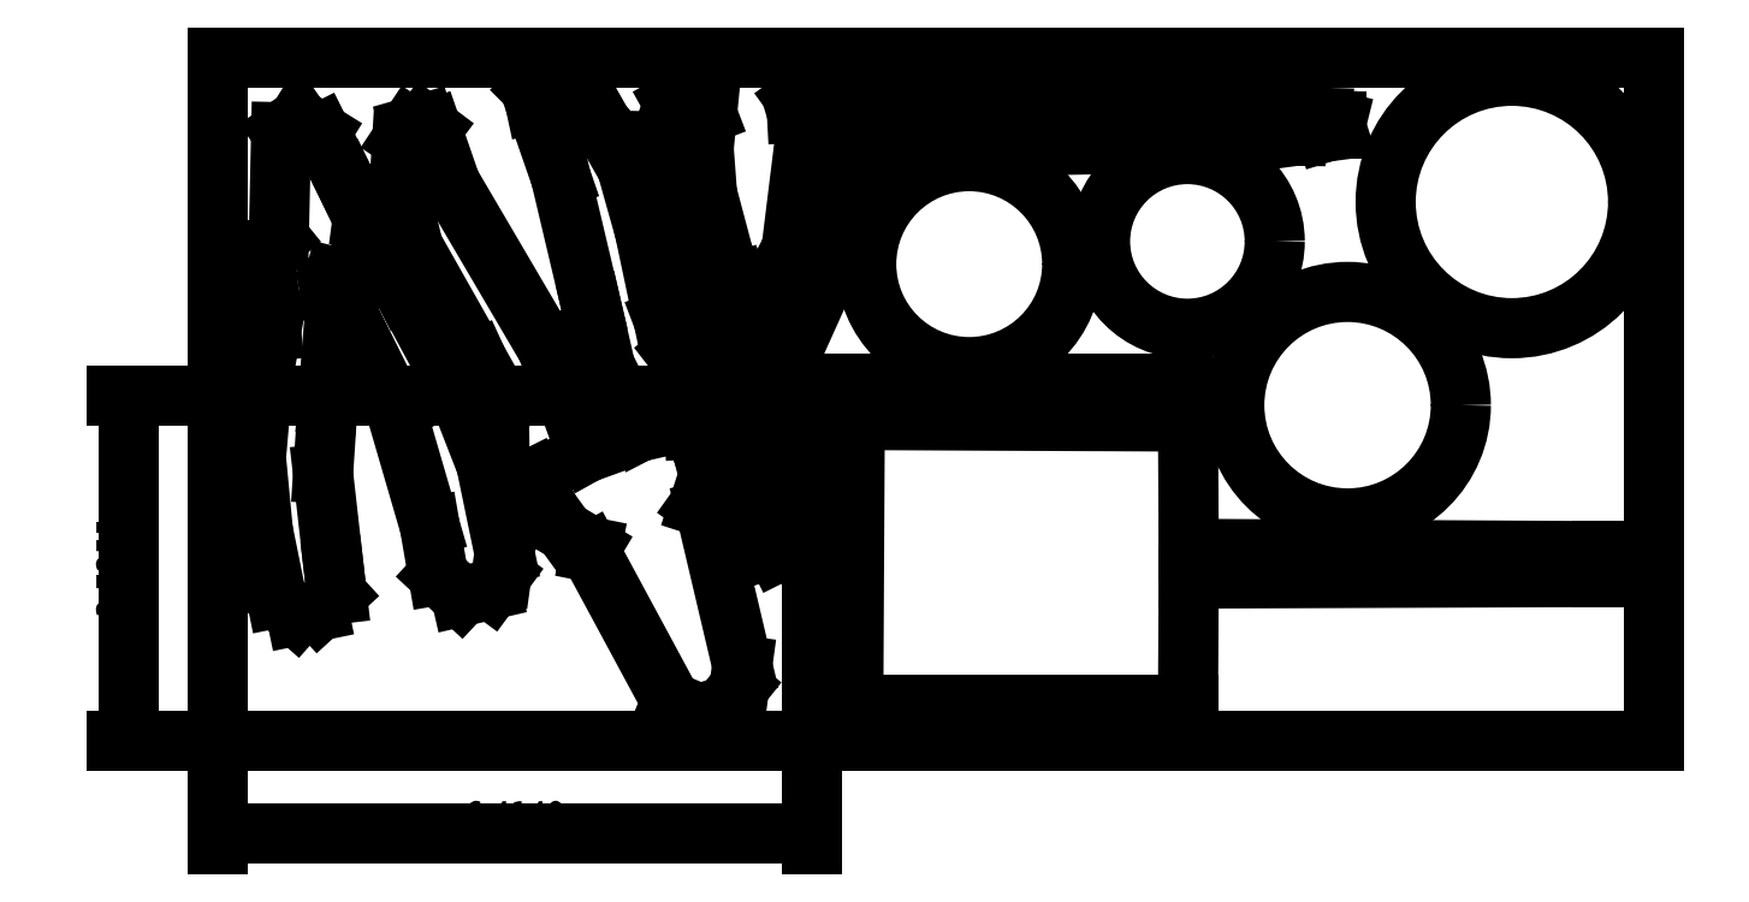
<metadata>
{"format":"dxf","ext":"dxf","renderer":"ezdxf+matplotlib","layout":"modelspace","background":"white","min_lineweight":24,"dpi":150}
</metadata>
<code>
0
SECTION
2
ENTITIES
0
LINE
8
0
10
1.375
20
7.812
11
1.35
21
6.676
0
LINE
8
0
10
1.35
20
6.676
11
1.177
21
6.536
0
LINE
8
0
10
1.177
20
6.536
11
1.177
21
6.355
0
LINE
8
0
10
1.177
20
6.355
11
1.235
21
6.116
0
LINE
8
0
10
1.235
20
6.116
11
1.268
21
5.672
0
LINE
8
0
10
1.268
20
5.672
11
1.177
21
5.161
0
LINE
8
0
10
1.177
20
5.161
11
1.103
21
4.297
0
LINE
8
0
10
1.103
20
4.297
11
1.177
21
3.515
0
LINE
8
0
10
1.177
20
3.515
11
1.325
21
2.782
0
LINE
8
0
10
1.325
20
2.782
11
1.539
21
2.593
0
LINE
8
0
10
1.539
20
2.593
11
1.778
21
2.642
0
LINE
8
0
10
1.778
20
2.642
11
1.976
21
2.824
0
LINE
8
0
10
1.976
20
2.824
11
1.943
21
3.103
0
LINE
8
0
10
1.943
20
3.103
11
1.827
21
4.124
0
LINE
8
0
10
1.827
20
4.124
11
1.877
21
4.873
0
LINE
8
0
10
1.877
20
4.873
11
1.951
21
5.812
0
LINE
8
0
10
1.951
20
5.812
11
1.91
21
6.042
0
LINE
8
0
10
1.91
20
6.042
11
1.959
21
6.248
0
LINE
8
0
10
1.959
20
6.248
11
2.058
21
6.075
0
LINE
8
0
10
2.058
20
6.075
11
2.066
21
5.91
0
LINE
8
0
10
2.066
20
5.91
11
2.618
21
4.799
0
LINE
8
0
10
2.618
20
4.799
11
2.98
21
3.556
0
LINE
8
0
10
2.98
20
3.556
11
3.07
21
3.029
0
LINE
8
0
10
3.07
20
3.029
11
3.317
21
2.799
0
LINE
8
0
10
3.317
20
2.799
11
3.638
21
2.873
0
LINE
8
0
10
3.638
20
2.873
11
3.754
21
3.029
0
LINE
8
0
10
3.754
20
3.029
11
3.787
21
3.268
0
LINE
8
0
10
3.787
20
3.268
11
3.589
21
4.223
0
LINE
8
0
10
3.589
20
4.223
11
3.268
21
5.046
0
LINE
8
0
10
3.268
20
5.046
11
2.7
21
6.1
0
LINE
8
0
10
2.7
20
6.1
11
2.502
21
6.487
0
LINE
8
0
10
2.502
20
6.487
11
2.478
21
6.725
0
LINE
8
0
10
2.478
20
6.725
11
2.379
21
6.865
0
LINE
8
0
10
2.379
20
6.865
11
2.256
21
6.882
0
LINE
8
0
10
2.256
20
6.882
11
2.05
21
7.31
0
LINE
8
0
10
2.05
20
7.31
11
1.803
21
7.804
0
LINE
8
0
10
1.803
20
7.804
11
1.564
21
7.952
0
LINE
8
0
10
1.564
20
7.952
11
1.375
21
7.82
0
LINE
8
0
10
2.682
20
7.737
11
2.65
21
7.205
0
LINE
8
0
10
2.65
20
7.205
11
2.799
21
6.577
0
LINE
8
0
10
2.799
20
6.577
11
3.491
21
5.353
0
LINE
8
0
10
3.491
20
5.353
11
3.725
21
4.842
0
LINE
8
0
10
3.725
20
4.842
11
3.735
21
4.204
0
LINE
8
0
10
3.735
20
4.204
11
3.82
21
3.969
0
LINE
8
0
10
3.82
20
3.969
11
4.097
21
4.076
0
LINE
8
0
10
4.097
20
4.076
11
4.267
21
3.735
0
LINE
8
0
10
4.267
20
3.735
11
4.438
21
3.501
0
LINE
8
0
10
4.438
20
3.501
11
4.725
21
3.331
0
LINE
8
0
10
4.725
20
3.331
11
4.714
21
3.278
0
LINE
8
0
10
4.714
20
3.278
11
5.587
21
1.66
0
LINE
8
0
10
5.587
20
1.66
11
5.885
21
1.532
0
LINE
8
0
10
5.885
20
1.532
11
6.151
21
1.607
0
LINE
8
0
10
6.151
20
1.607
11
6.321
21
1.82
0
LINE
8
0
10
6.321
20
1.82
11
6.353
21
2.054
0
LINE
8
0
10
6.353
20
2.054
11
5.959
21
3.725
0
LINE
8
0
10
5.959
20
3.725
11
5.885
21
3.778
0
LINE
8
0
10
5.885
20
3.778
11
5.991
21
4.108
0
LINE
8
0
10
5.991
20
4.108
11
5.938
21
4.321
0
LINE
8
0
10
5.938
20
4.321
11
5.832
21
4.608
0
LINE
8
0
10
5.832
20
4.608
11
5.991
21
4.619
0
LINE
8
0
10
5.991
20
4.619
11
6.119
21
4.725
0
LINE
8
0
10
6.119
20
4.725
11
6.119
21
4.81
0
LINE
8
0
10
6.119
20
4.81
11
5.64
21
5.427
0
LINE
8
0
10
5.64
20
5.427
11
5.502
21
5.789
0
LINE
8
0
10
5.502
20
5.789
11
5.3
21
6.747
0
LINE
8
0
10
5.3
20
6.747
11
5.108
21
7.428
0
LINE
8
0
10
5.108
20
7.428
11
4.842
21
7.896
0
LINE
8
0
10
4.842
20
7.896
11
4.512
21
8.258
0
LINE
8
0
10
4.512
20
8.258
11
4.331
21
8.365
0
LINE
8
0
10
4.331
20
8.365
11
4.172
21
8.354
0
LINE
8
0
10
4.172
20
8.354
11
4.087
21
8.269
0
LINE
8
0
10
4.087
20
8.269
11
4.118
21
8.12
0
LINE
8
0
10
4.118
20
8.12
11
4.395
21
7.322
0
LINE
8
0
10
4.395
20
7.322
11
4.725
21
5.928
0
LINE
8
0
10
4.725
20
5.928
11
4.874
21
5.278
0
LINE
8
0
10
4.874
20
5.278
11
5.236
21
4.576
0
LINE
8
0
10
5.236
20
4.576
11
4.959
21
4.512
0
LINE
8
0
10
4.959
20
4.512
11
4.672
21
4.353
0
LINE
8
0
10
4.672
20
4.353
11
4.448
21
4.97
0
LINE
8
0
10
4.448
20
4.97
11
4.246
21
5.481
0
LINE
8
0
10
4.246
20
5.481
11
3.203
21
7.258
0
LINE
8
0
10
3.203
20
7.258
11
3.001
21
7.843
0
LINE
8
0
10
3.001
20
7.843
11
2.916
21
7.907
0
LINE
8
0
10
2.916
20
7.907
11
2.767
21
7.864
0
LINE
8
0
10
2.767
20
7.864
11
2.682
21
7.737
0
LINE
8
0
10
5.611
20
8.123
11
5.466
21
7.711
0
LINE
8
0
10
5.466
20
7.711
11
5.452
21
7.124
0
LINE
8
0
10
5.452
20
7.124
11
5.604
21
6.567
0
LINE
8
0
10
5.604
20
6.567
11
5.879
21
5.98
0
LINE
8
0
10
5.879
20
5.98
11
6.226
21
5.473
0
LINE
8
0
10
6.226
20
5.473
11
6.342
21
5.206
0
LINE
8
0
10
6.342
20
5.206
11
6.349
21
4.091
0
LINE
8
0
10
6.349
20
4.091
11
6.603
21
3.294
0
LINE
8
0
10
6.603
20
3.294
11
6.726
21
3.272
0
LINE
8
0
10
6.726
20
3.272
11
6.827
21
3.323
0
LINE
8
0
10
6.827
20
3.323
11
6.965
21
4.098
0
LINE
8
0
10
6.965
20
4.098
11
6.82
21
5.169
0
LINE
8
0
10
6.82
20
5.169
11
6.864
21
5.379
0
LINE
8
0
10
6.864
20
5.379
11
7.457
21
6.697
0
LINE
8
0
10
7.457
20
6.697
11
7.508
21
6.871
0
LINE
8
0
10
7.508
20
6.871
11
7.486
21
7.515
0
LINE
8
0
10
7.486
20
7.515
11
7.349
21
8.007
0
LINE
8
0
10
7.349
20
8.007
11
7.204
21
8.239
0
LINE
8
0
10
7.204
20
8.239
11
7.066
21
8.254
0
LINE
8
0
10
7.066
20
8.254
11
6.936
21
8.159
0
LINE
8
0
10
6.936
20
8.159
11
6.943
21
8.022
0
LINE
8
0
10
6.943
20
8.022
11
7.03
21
7.732
0
LINE
8
0
10
7.03
20
7.732
11
6.885
21
6.559
0
LINE
8
0
10
6.885
20
6.559
11
6.697
21
6.19
0
LINE
8
0
10
6.697
20
6.19
11
6.581
21
5.524
0
LINE
8
0
10
6.581
20
5.524
11
6.321
21
6.176
0
LINE
8
0
10
6.321
20
6.176
11
6.154
21
6.473
0
LINE
8
0
10
6.154
20
6.473
11
5.973
21
7.153
0
LINE
8
0
10
5.973
20
7.153
11
5.937
21
7.638
0
LINE
8
0
10
5.937
20
7.638
11
5.973
21
8.007
0
LINE
8
0
10
5.973
20
8.007
11
5.901
21
8.196
0
LINE
8
0
10
5.901
20
8.196
11
5.741
21
8.196
0
LINE
8
0
10
5.741
20
8.196
11
5.611
21
8.123
0
LINE
8
0
10
0.6946
20
1.245
11
0.6946
21
8.62
0
LINE
8
0
10
7.568
20
4.704
11
11.17
21
4.688
0
LINE
8
0
10
11.17
20
4.688
11
11.17
21
3.313
0
LINE
8
0
10
11.17
20
3.313
11
15.64
21
3.288
0
LINE
8
0
10
15.64
20
3.288
11
15.64
21
3.008
0
LINE
8
0
10
15.64
20
3.008
11
11.17
21
2.992
0
LINE
8
0
10
11.17
20
2.992
11
11.17
21
1.634
0
LINE
8
0
10
11.17
20
1.634
11
7.552
21
1.634
0
LINE
8
0
10
7.552
20
1.634
11
7.568
21
4.704
0
LINE
8
0
10
16.19
20
1.245
11
16.19
21
8.62
0
LINE
8
0
10
0.6946
20
8.62
11
16.19
21
8.62
0
LINE
8
0
10
16.19
20
1.245
11
0.6946
21
1.245
0
LINE
8
0
10
7.863
20
8.36
11
7.986
21
8.432
0
LINE
8
0
10
7.986
20
8.432
11
8.702
21
8.389
0
LINE
8
0
10
8.702
20
8.389
11
10.59
21
8.157
0
LINE
8
0
10
10.59
20
8.157
11
11.87
21
7.991
0
LINE
8
0
10
11.87
20
7.991
11
12.63
21
7.969
0
LINE
8
0
10
12.63
20
7.969
11
12.77
21
7.933
0
LINE
8
0
10
12.77
20
7.933
11
12.77
21
7.853
0
LINE
8
0
10
12.66
20
7.817
11
12.33
21
7.773
0
LINE
8
0
10
12.33
20
7.773
11
11.25
21
7.788
0
LINE
8
0
10
11.25
20
7.788
11
10.43
21
7.686
0
LINE
8
0
10
10.43
20
7.686
11
8.862
21
7.657
0
LINE
8
0
10
8.862
20
7.657
11
7.928
21
7.737
0
LINE
8
0
10
7.928
20
7.737
11
7.826
21
7.817
0
LINE
8
0
10
7.826
20
7.817
11
7.935
21
7.896
0
LINE
8
0
10
7.935
20
7.896
11
8.558
21
7.831
0
LINE
8
0
10
8.558
20
7.831
11
8.999
21
7.788
0
LINE
8
0
10
8.999
20
7.788
11
10.58
21
7.904
0
LINE
8
0
10
10.58
20
7.904
11
10.46
21
7.991
0
LINE
8
0
10
10.46
20
7.991
11
9.115
21
8.215
0
LINE
8
0
10
9.115
20
8.215
11
8.312
21
8.258
0
LINE
8
0
10
8.312
20
8.258
11
7.892
21
8.295
0
LINE
8
0
10
7.892
20
8.295
11
7.863
21
8.36
0
CIRCLE
8
0
10
11.16
20
6.633
40
0.9431
0
CIRCLE
8
0
10
12.89
20
4.864
40
1.223
0
CIRCLE
8
0
10
14.66
20
7.059
40
1.363
0
LINE
8
0
10
12.66
20
7.817
11
12.77
21
7.853
0
CIRCLE
8
0
10
8.804
20
6.388
40
1.112
0
LINE
8
0
10
7.11
20
4.971
11
7.11
21
5.096
0
LINE
8
0
10
7.11
20
5.096
11
11.11
21
5.096
0
LINE
8
0
10
7.11
20
4.971
11
11.11
21
4.971
0
LINE
8
0
10
11.11
20
4.971
11
11.11
21
5.096
0
DIMENSION
8
DIMS
2
*D1
10
7.11
20
0.2442
30
0
11
3.902
21
0.4317
31
0
70
   32
71
    5
3
Standard
53
0
210
0
220
0
230
1
13
0.6946
23
1.245
33
0
14
7.11
24
4.971
34
0
0
DIMENSION
8
DIMS
2
*D2
10
-0.2767
20
4.971
30
0
11
-0.4642
21
3.108
31
0
70
   32
71
    5
3
Standard
53
0
210
0
220
0
230
1
13
0.6946
23
1.245
33
0
14
7.11
24
4.971
34
0
50
90
0
ENDSEC
0
EOF

</code>
